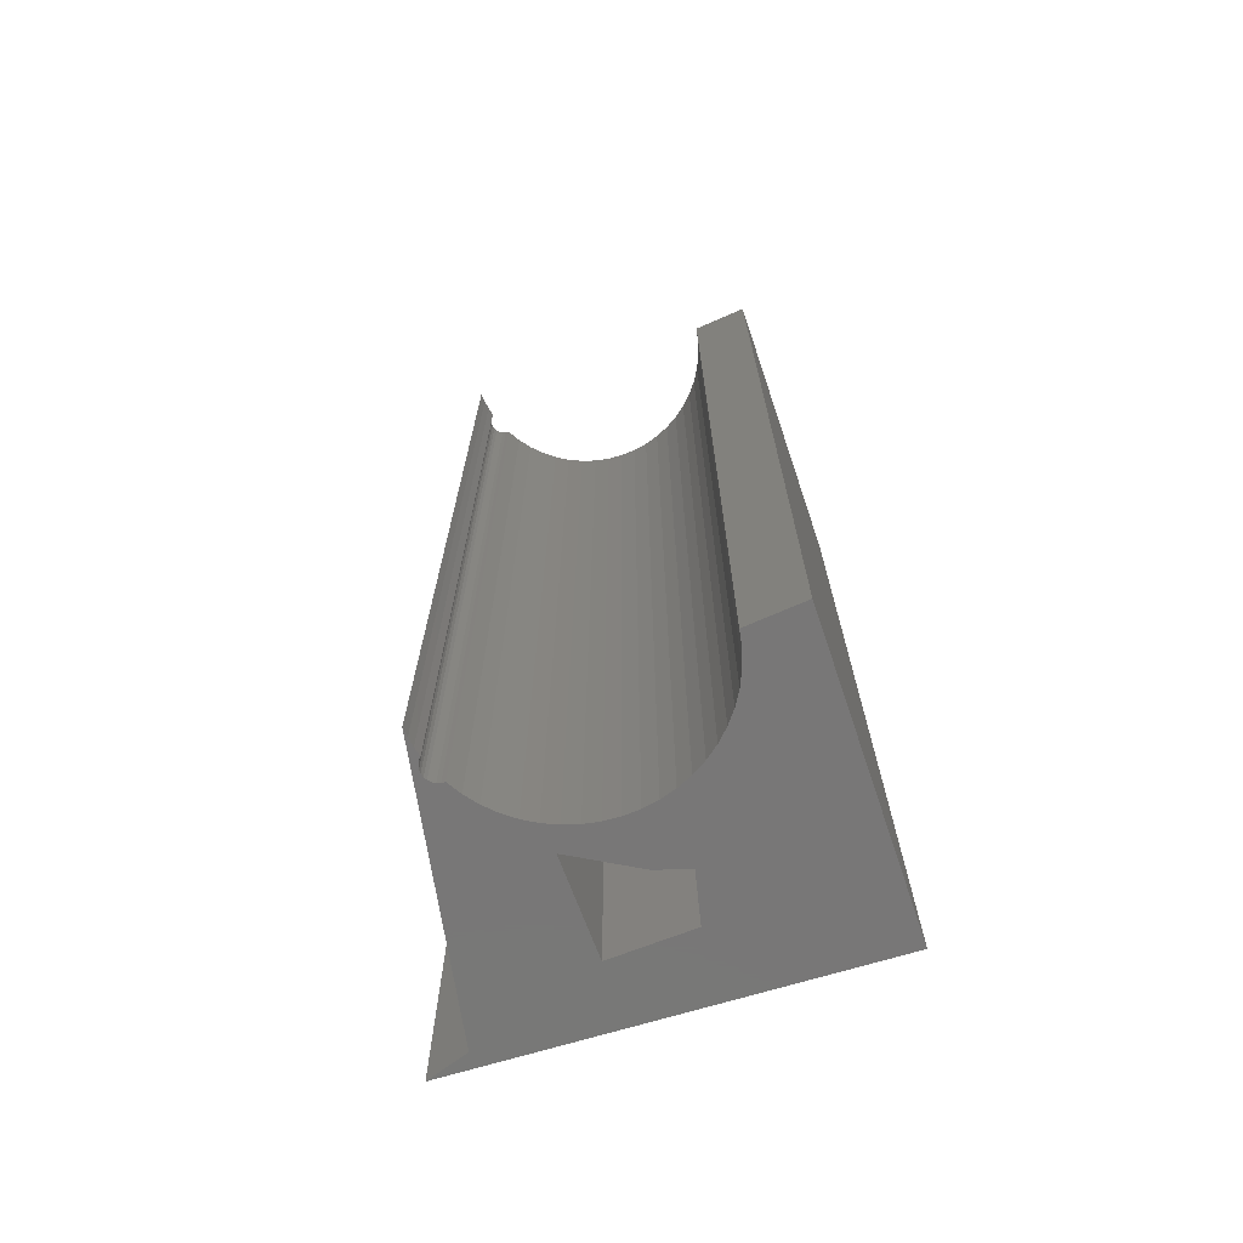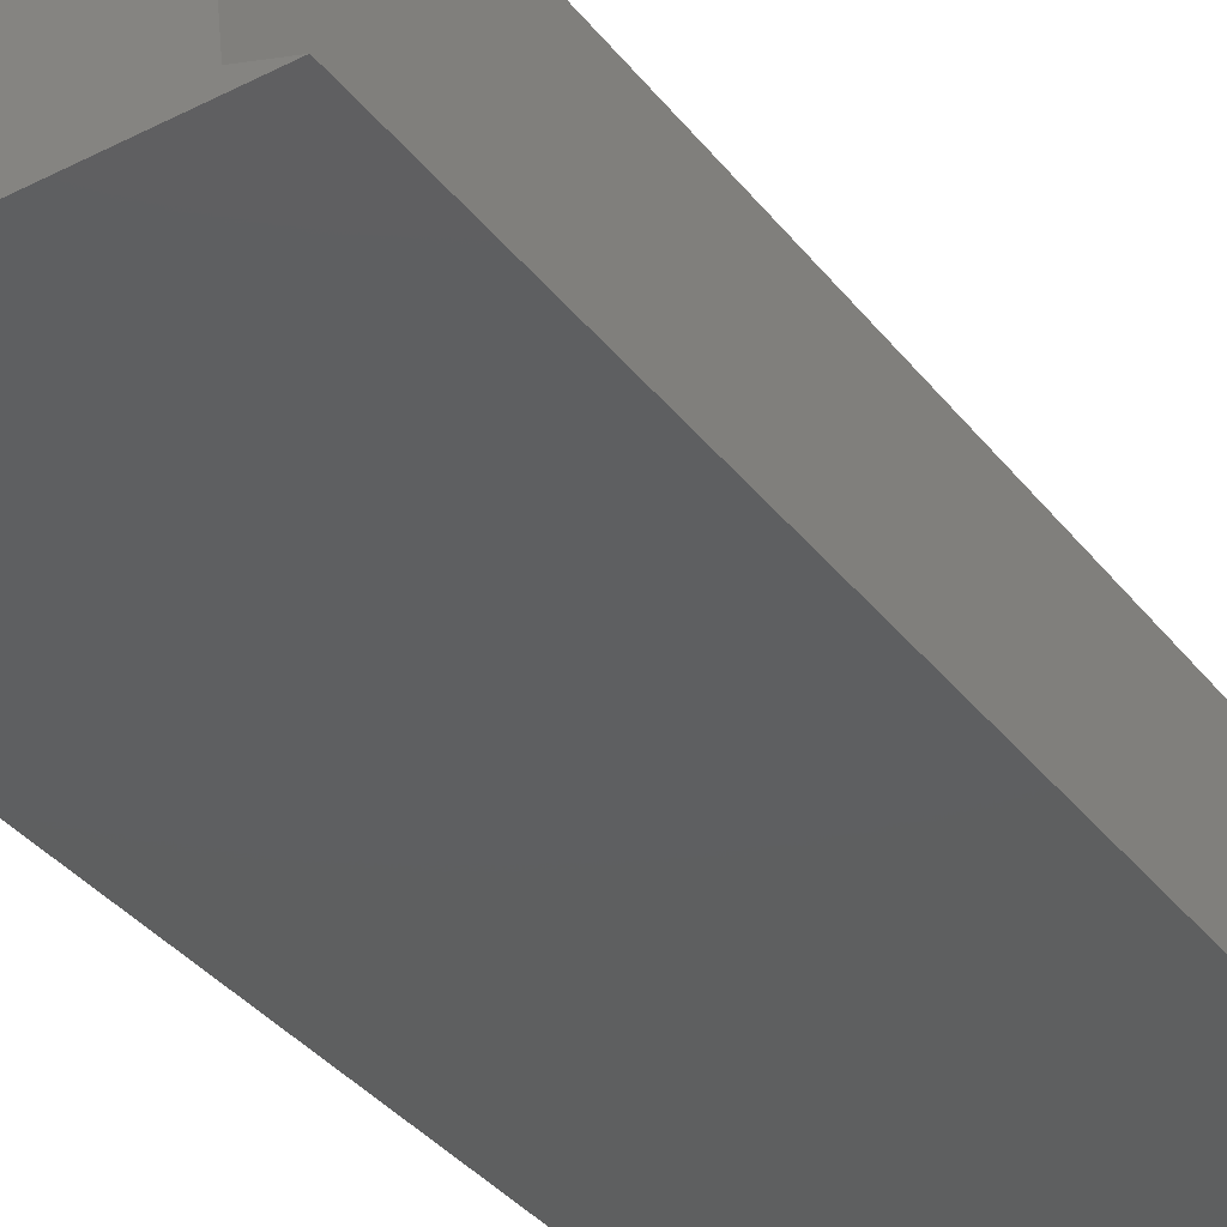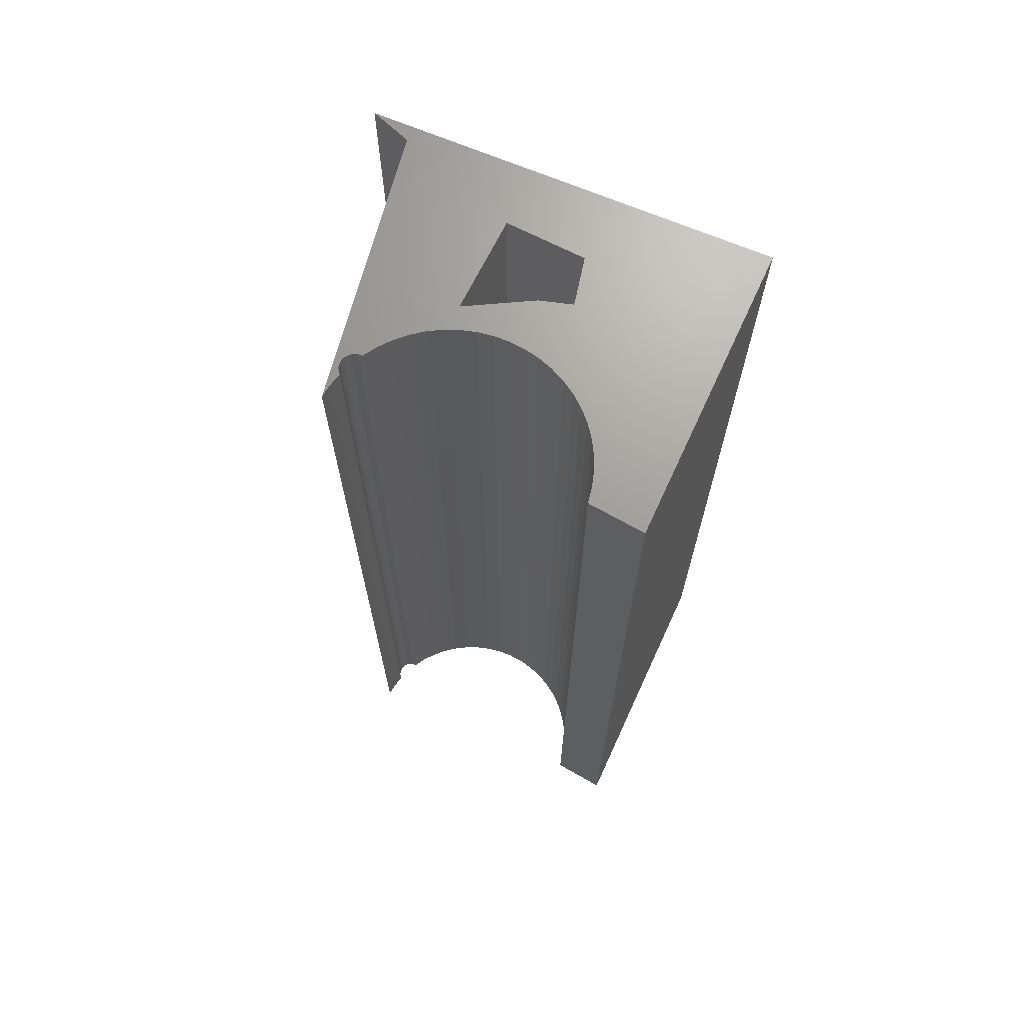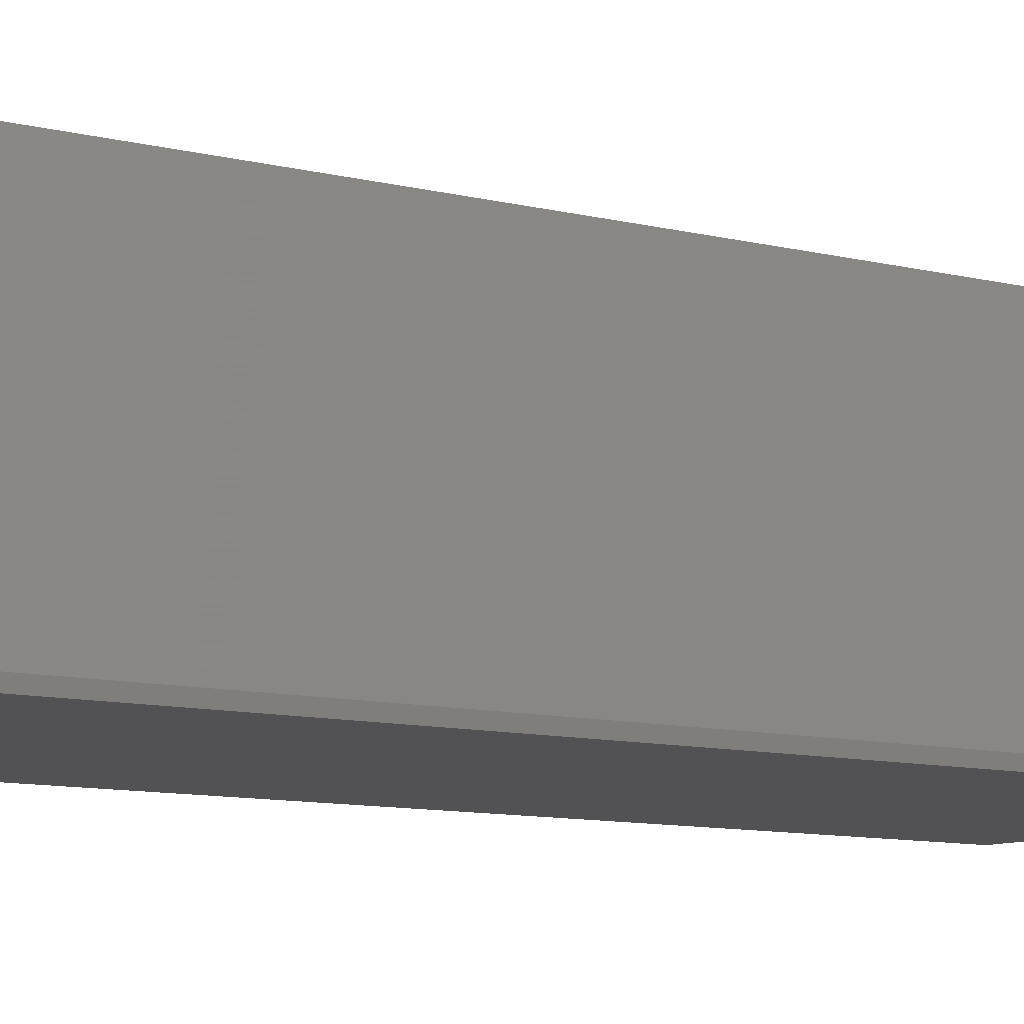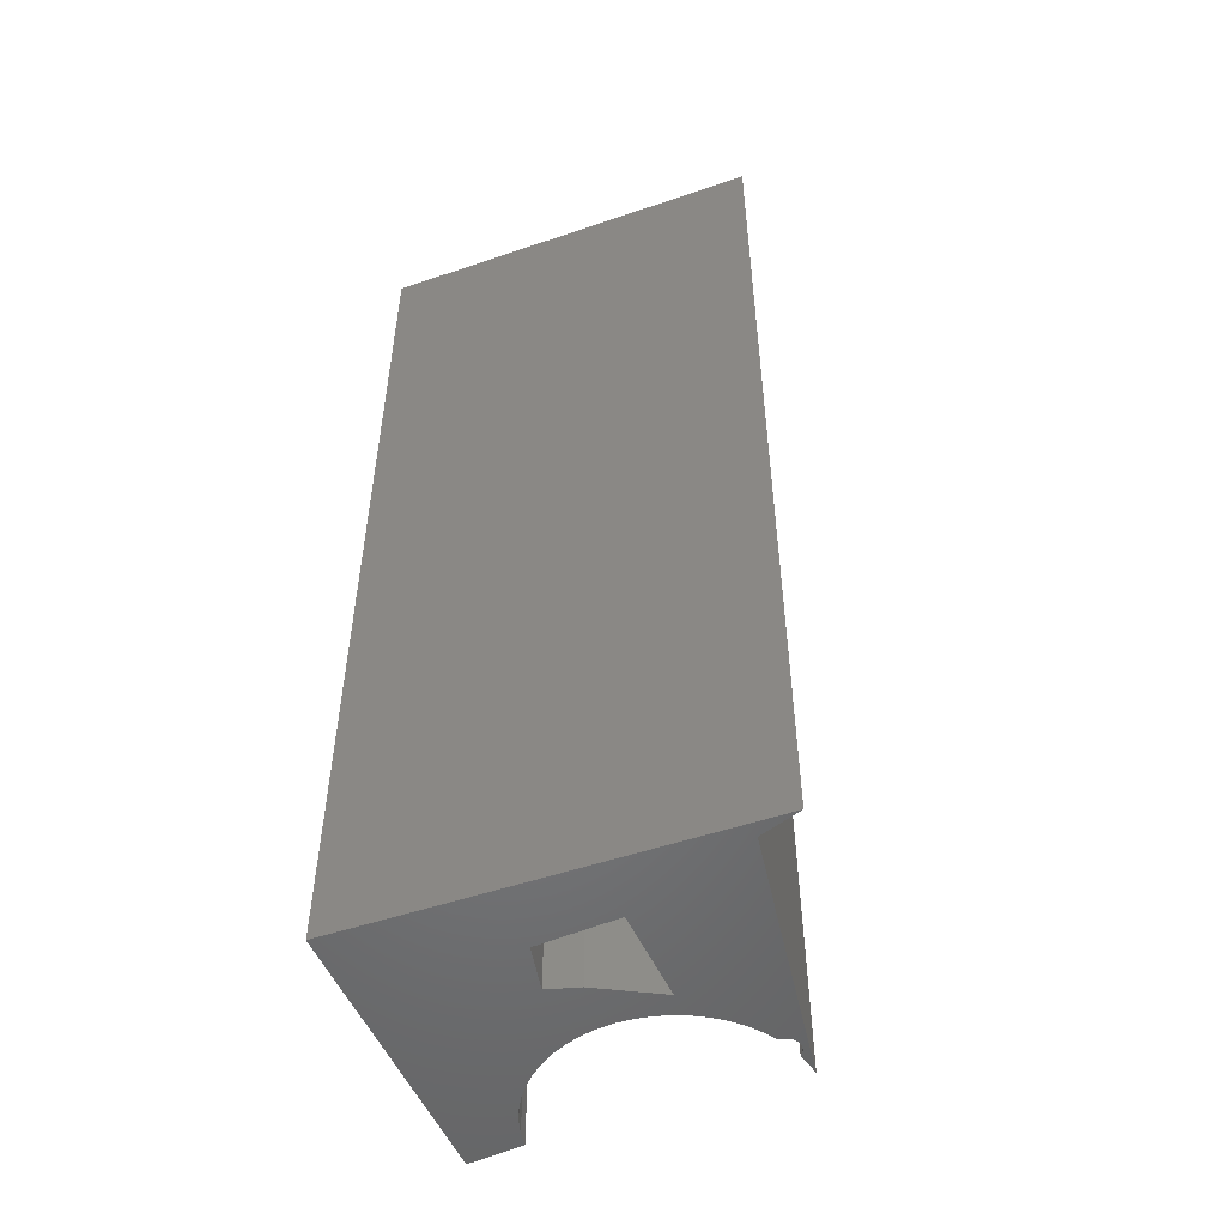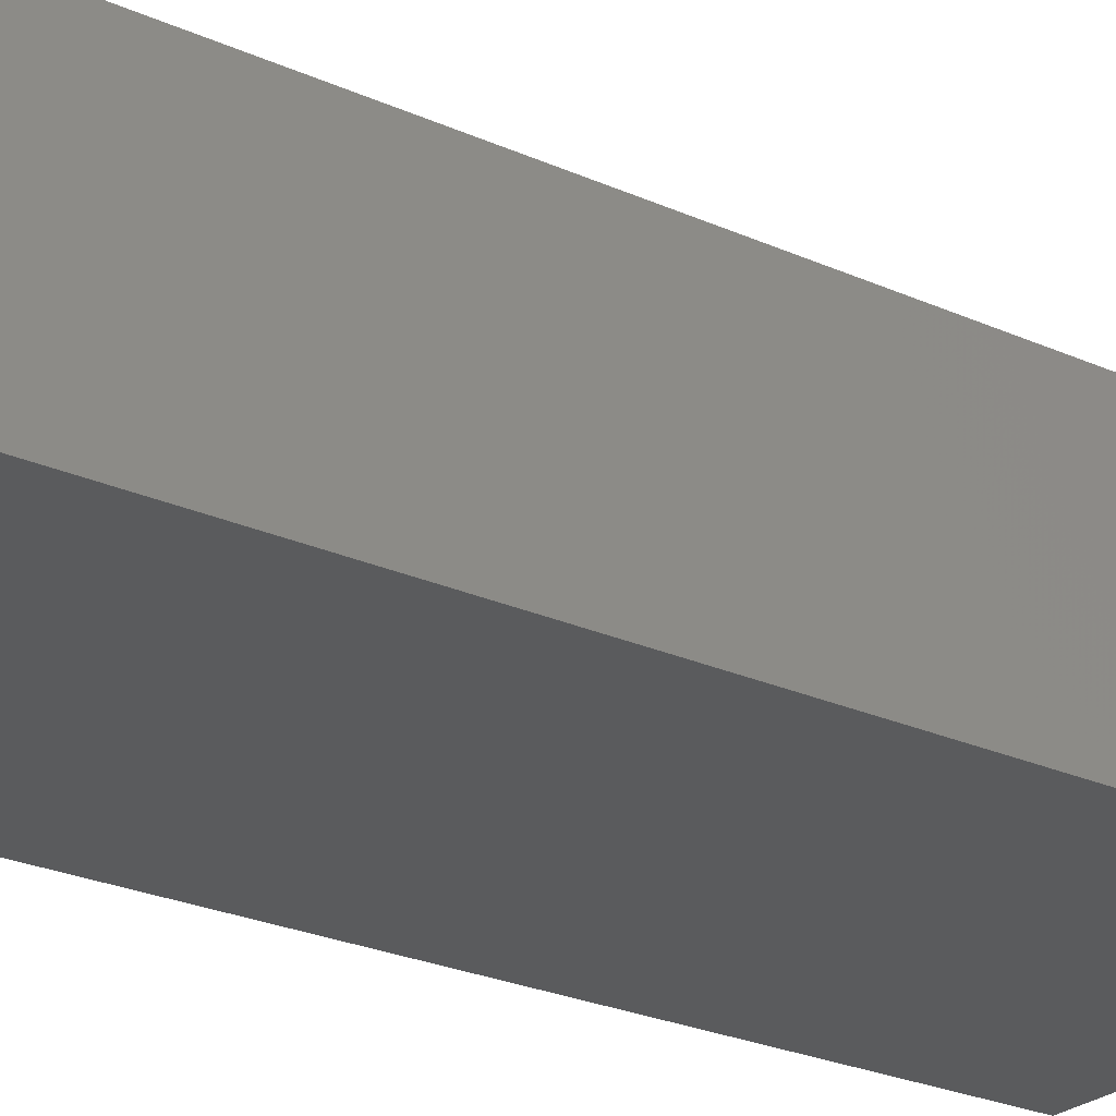
<metadata>
{"format":"stl","ext":"stl","renderer":"f3d","projection":"perspective","resolution":1024,"background":"white","views":[{"elev":-70.1,"azim":15.6,"up":"+Y"},{"elev":-37.6,"azim":-146.3,"up":"+Z"},{"elev":69.0,"azim":21.6,"up":"+Y"},{"elev":-10.3,"azim":-122.1,"up":"+Z"},{"elev":-51.5,"azim":-160.9,"up":"+Y"},{"elev":-26.5,"azim":-124.8,"up":"+Z"}]}
</metadata>
<code>
# stl→obj: 135 verts, 270 faces
v -0.01534 -0.01587 -0.03228
v 0.06578 -1.016 0.0001763
v 0.06578 -0.01587 0.0001763
v -0.01534 -1.016 -0.03228
v 0.1307 -1.016 0.5519
v 0.1307 -0.01587 0.5519
v 0.7959 -0.01587 -0.01605
v 0.7959 -1.016 -0.01605
v 0.06578 0.9841 0.0001763
v -0.01534 0.9841 -0.03228
v 0.2929 -1.016 0.2922
v 0.3092 -1.016 0.09753
v 0.146 -1.016 0.4554
v 0.1407 -1.016 0.4603
v 0.2053 -1.016 0.4008
v 0.1844 -1.016 0.4242
v 0.1523 -1.016 0.4519
v 0.2289 -1.016 0.38
v 0.1593 -1.016 0.45
v 0.1665 -1.016 0.45
v 0.2547 -1.016 0.3622
v 0.2825 -1.016 0.3476
v 0.3119 -1.016 0.3365
v 0.1377 -1.016 0.5169
v 0.1385 -1.016 0.4942
v 0.143 -1.016 0.4998
v 0.1354 -1.016 0.4876
v 0.1336 -1.016 0.5342
v 0.1341 -1.016 0.4805
v 0.3424 -1.016 0.329
v 0.3578 -1.016 0.2598
v 0.3735 -1.016 0.3252
v 0.4049 -1.016 0.3251
v 0.4228 -1.016 0.2273
v 0.4361 -1.016 0.3289
v 0.4714 -1.016 0.1138
v 0.4877 -1.016 0.2111
v 0.4666 -1.016 0.3363
v 0.496 -1.016 0.3474
v 0.5238 -1.016 0.3619
v 0.5497 -1.016 0.3796
v 0.5733 -1.016 0.4004
v 0.5942 -1.016 0.4238
v 0.6122 -1.016 0.4495
v 0.7635 -1.016 0.5843
v 0.6499 -1.016 0.5681
v 0.6459 -1.016 0.5369
v 0.6382 -1.016 0.5065
v 0.6269 -1.016 0.4772
v 0.1346 -1.016 0.4733
v 0.1369 -1.016 0.4664
v 0.1377 -0.01587 0.5169
v 0.143 -0.01587 0.4998
v 0.1336 -0.01587 0.5342
v 0.1307 0.9841 0.5519
v 0.7635 -0.01587 0.5843
v 0.7959 0.9841 -0.01605
v 0.2929 0.9841 0.2922
v 0.3092 0.9841 0.09753
v 0.146 0.9841 0.4554
v 0.1407 0.9841 0.4603
v 0.2053 0.9841 0.4008
v 0.1844 0.9841 0.4242
v 0.1523 0.9841 0.4519
v 0.2289 0.9841 0.38
v 0.1593 0.9841 0.45
v 0.1665 0.9841 0.45
v 0.2547 0.9841 0.3622
v 0.2825 0.9841 0.3476
v 0.3119 0.9841 0.3365
v 0.1377 0.9841 0.5169
v 0.143 0.9841 0.4998
v 0.1385 0.9841 0.4942
v 0.1354 0.9841 0.4876
v 0.1336 0.9841 0.5342
v 0.1341 0.9841 0.4805
v 0.3424 0.9841 0.329
v 0.3578 0.9841 0.2598
v 0.3735 0.9841 0.3252
v 0.4049 0.9841 0.3251
v 0.4228 0.9841 0.2273
v 0.4361 0.9841 0.3289
v 0.4714 0.9841 0.1138
v 0.4877 0.9841 0.2111
v 0.4666 0.9841 0.3363
v 0.496 0.9841 0.3474
v 0.5238 0.9841 0.3619
v 0.5497 0.9841 0.3796
v 0.5733 0.9841 0.4004
v 0.5942 0.9841 0.4238
v 0.6122 0.9841 0.4495
v 0.7635 0.9841 0.5843
v 0.6459 0.9841 0.5369
v 0.6499 0.9841 0.5681
v 0.6382 0.9841 0.5065
v 0.6269 0.9841 0.4772
v 0.1346 0.9841 0.4733
v 0.1369 0.9841 0.4664
v 0.1385 -0.01587 0.4942
v 0.1354 -0.01587 0.4876
v 0.1341 -0.01587 0.4805
v 0.1346 -0.01587 0.4733
v 0.1369 -0.01587 0.4664
v 0.1407 -0.01587 0.4603
v 0.146 -0.01587 0.4554
v 0.1523 -0.01587 0.4519
v 0.1593 -0.01587 0.45
v 0.1665 -0.01587 0.45
v 0.6499 -0.01587 0.5681
v 0.6459 -0.01587 0.5369
v 0.6382 -0.01587 0.5065
v 0.6269 -0.01587 0.4772
v 0.6122 -0.01587 0.4495
v 0.5942 -0.01587 0.4238
v 0.5733 -0.01587 0.4004
v 0.5497 -0.01587 0.3796
v 0.5238 -0.01587 0.3619
v 0.496 -0.01587 0.3474
v 0.4666 -0.01587 0.3363
v 0.4361 -0.01587 0.3289
v 0.4049 -0.01587 0.3251
v 0.3735 -0.01587 0.3252
v 0.3424 -0.01587 0.329
v 0.3119 -0.01587 0.3365
v 0.2825 -0.01587 0.3476
v 0.2547 -0.01587 0.3622
v 0.2289 -0.01587 0.38
v 0.2053 -0.01587 0.4008
v 0.1844 -0.01587 0.4242
v 0.4714 -0.01587 0.1138
v 0.3092 -0.01587 0.09753
v 0.4877 -0.01587 0.2111
v 0.4228 -0.01587 0.2273
v 0.3578 -0.01587 0.2598
v 0.2929 -0.01587 0.2922
f 1 2 3
f 1 4 2
f 3 5 6
f 3 2 5
f 7 4 1
f 7 8 4
f 1 3 9
f 1 9 10
f 11 2 12
f 13 14 2
f 15 13 2
f 16 17 13
f 16 13 15
f 18 2 11
f 18 15 2
f 19 17 16
f 20 19 16
f 21 18 11
f 22 21 11
f 23 22 11
f 24 25 26
f 24 27 25
f 28 29 27
f 28 27 24
f 30 11 31
f 30 23 11
f 5 29 28
f 32 30 31
f 33 31 34
f 33 32 31
f 35 33 34
f 8 2 4
f 8 36 12
f 8 37 36
f 8 12 2
f 38 35 34
f 38 34 37
f 39 38 37
f 40 39 37
f 41 40 37
f 42 37 8
f 42 41 37
f 43 42 8
f 44 43 8
f 45 46 47
f 45 47 48
f 45 48 49
f 45 49 44
f 45 44 8
f 5 2 29
f 29 2 50
f 50 2 51
f 51 2 14
f 52 26 53
f 52 24 26
f 54 28 24
f 54 24 52
f 6 5 28
f 6 28 54
f 3 6 55
f 3 55 9
f 56 8 7
f 56 45 8
f 7 1 10
f 7 10 57
f 58 59 9
f 60 9 61
f 62 9 60
f 63 60 64
f 63 62 60
f 65 58 9
f 65 9 62
f 66 63 64
f 67 63 66
f 68 58 65
f 69 58 68
f 70 58 69
f 71 72 73
f 71 73 74
f 75 74 76
f 75 71 74
f 77 78 58
f 77 58 70
f 55 75 76
f 79 78 77
f 80 81 78
f 80 78 79
f 82 81 80
f 57 10 9
f 57 59 83
f 57 83 84
f 57 9 59
f 85 81 82
f 85 84 81
f 86 84 85
f 87 84 86
f 88 84 87
f 89 57 84
f 89 84 88
f 90 57 89
f 91 57 90
f 92 93 94
f 92 95 93
f 92 96 95
f 92 91 96
f 92 57 91
f 55 76 9
f 76 97 9
f 97 98 9
f 98 61 9
f 99 53 26
f 99 26 25
f 100 25 27
f 100 99 25
f 101 27 29
f 101 100 27
f 102 29 50
f 102 101 29
f 103 50 51
f 103 102 50
f 104 51 14
f 104 103 51
f 105 14 13
f 105 104 14
f 106 13 17
f 106 105 13
f 107 17 19
f 107 106 17
f 108 19 20
f 108 107 19
f 109 45 56
f 109 46 45
f 110 46 109
f 110 47 46
f 111 48 47
f 111 47 110
f 112 49 48
f 112 48 111
f 113 44 49
f 113 49 112
f 114 43 44
f 114 44 113
f 115 42 43
f 115 43 114
f 116 41 42
f 116 42 115
f 117 40 41
f 117 41 116
f 118 39 40
f 118 40 117
f 119 38 39
f 119 39 118
f 120 35 38
f 120 38 119
f 121 33 35
f 121 35 120
f 122 32 33
f 122 33 121
f 123 32 122
f 123 30 32
f 123 23 30
f 124 23 123
f 125 23 124
f 125 22 23
f 126 22 125
f 126 21 22
f 127 21 126
f 127 18 21
f 128 15 18
f 128 18 127
f 129 16 15
f 129 20 16
f 129 15 128
f 108 20 129
f 130 131 12
f 130 12 36
f 132 130 36
f 132 36 37
f 133 132 37
f 133 37 34
f 134 133 34
f 134 34 31
f 135 134 31
f 135 31 11
f 131 135 11
f 131 11 12
f 52 53 72
f 52 72 71
f 54 71 75
f 54 52 71
f 6 75 55
f 6 54 75
f 56 7 57
f 56 57 92
f 99 72 53
f 99 73 72
f 100 74 73
f 100 73 99
f 101 76 74
f 101 74 100
f 102 97 76
f 102 76 101
f 103 98 97
f 103 97 102
f 104 61 98
f 104 98 103
f 105 60 61
f 105 61 104
f 106 64 60
f 106 60 105
f 107 66 64
f 107 64 106
f 108 67 66
f 108 66 107
f 109 56 92
f 109 92 94
f 110 109 94
f 110 94 93
f 111 93 95
f 111 110 93
f 112 95 96
f 112 111 95
f 113 96 91
f 113 112 96
f 114 91 90
f 114 113 91
f 115 90 89
f 115 114 90
f 116 89 88
f 116 115 89
f 117 88 87
f 117 116 88
f 118 87 86
f 118 117 87
f 119 86 85
f 119 85 82
f 119 118 86
f 120 119 82
f 121 82 80
f 121 120 82
f 122 80 79
f 122 121 80
f 123 122 79
f 123 79 77
f 124 123 77
f 124 77 70
f 125 124 70
f 125 70 69
f 126 125 69
f 126 69 68
f 127 126 68
f 127 68 65
f 128 65 62
f 128 127 65
f 129 62 63
f 129 128 62
f 108 63 67
f 108 129 63
f 130 59 131
f 130 83 59
f 132 83 130
f 132 84 83
f 133 84 132
f 133 81 84
f 134 81 133
f 134 78 81
f 135 78 134
f 135 58 78
f 131 58 135
f 131 59 58

</code>
